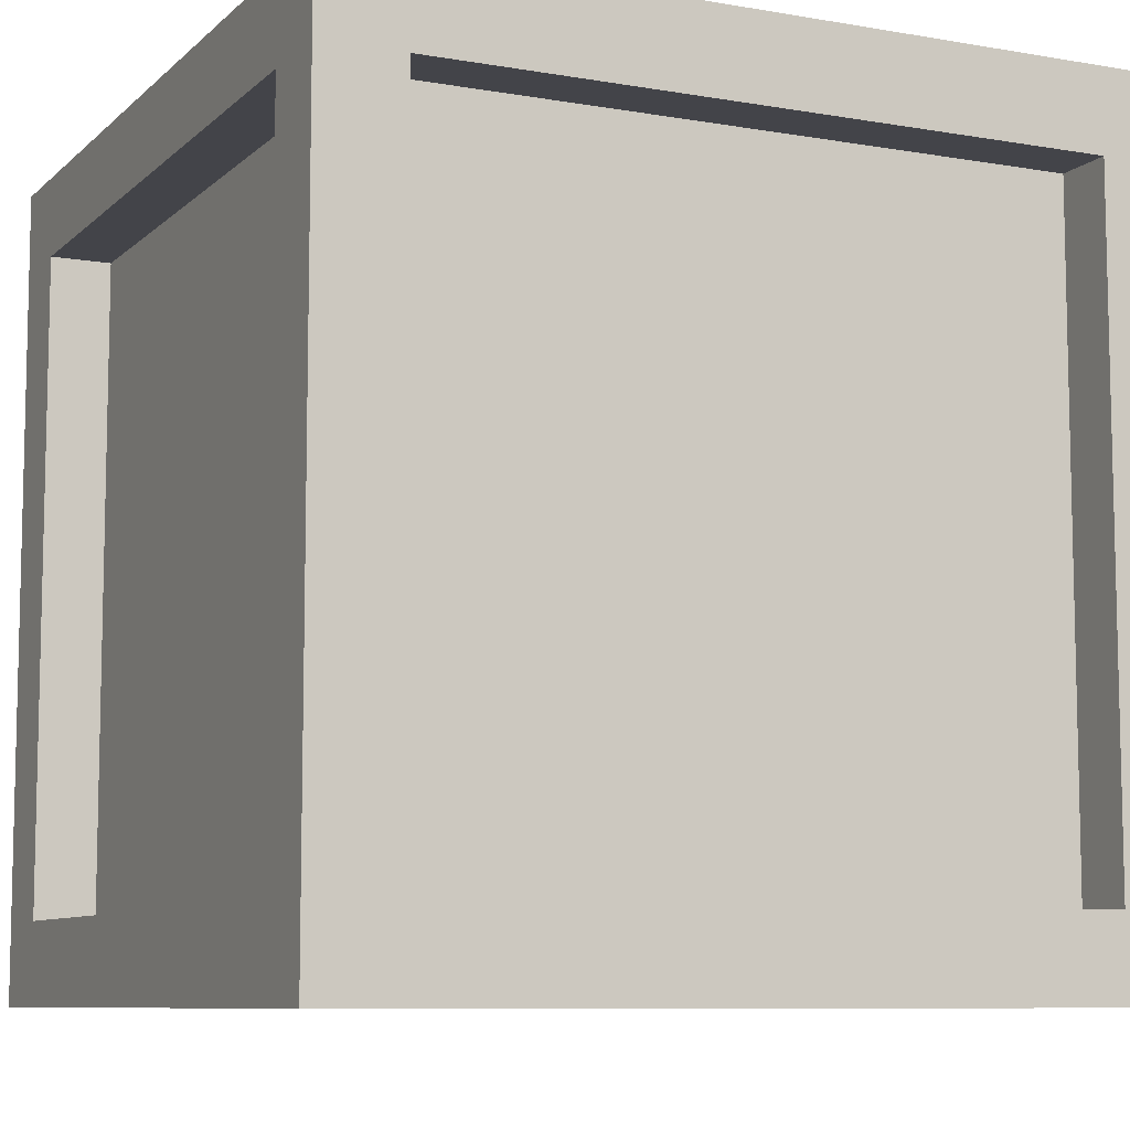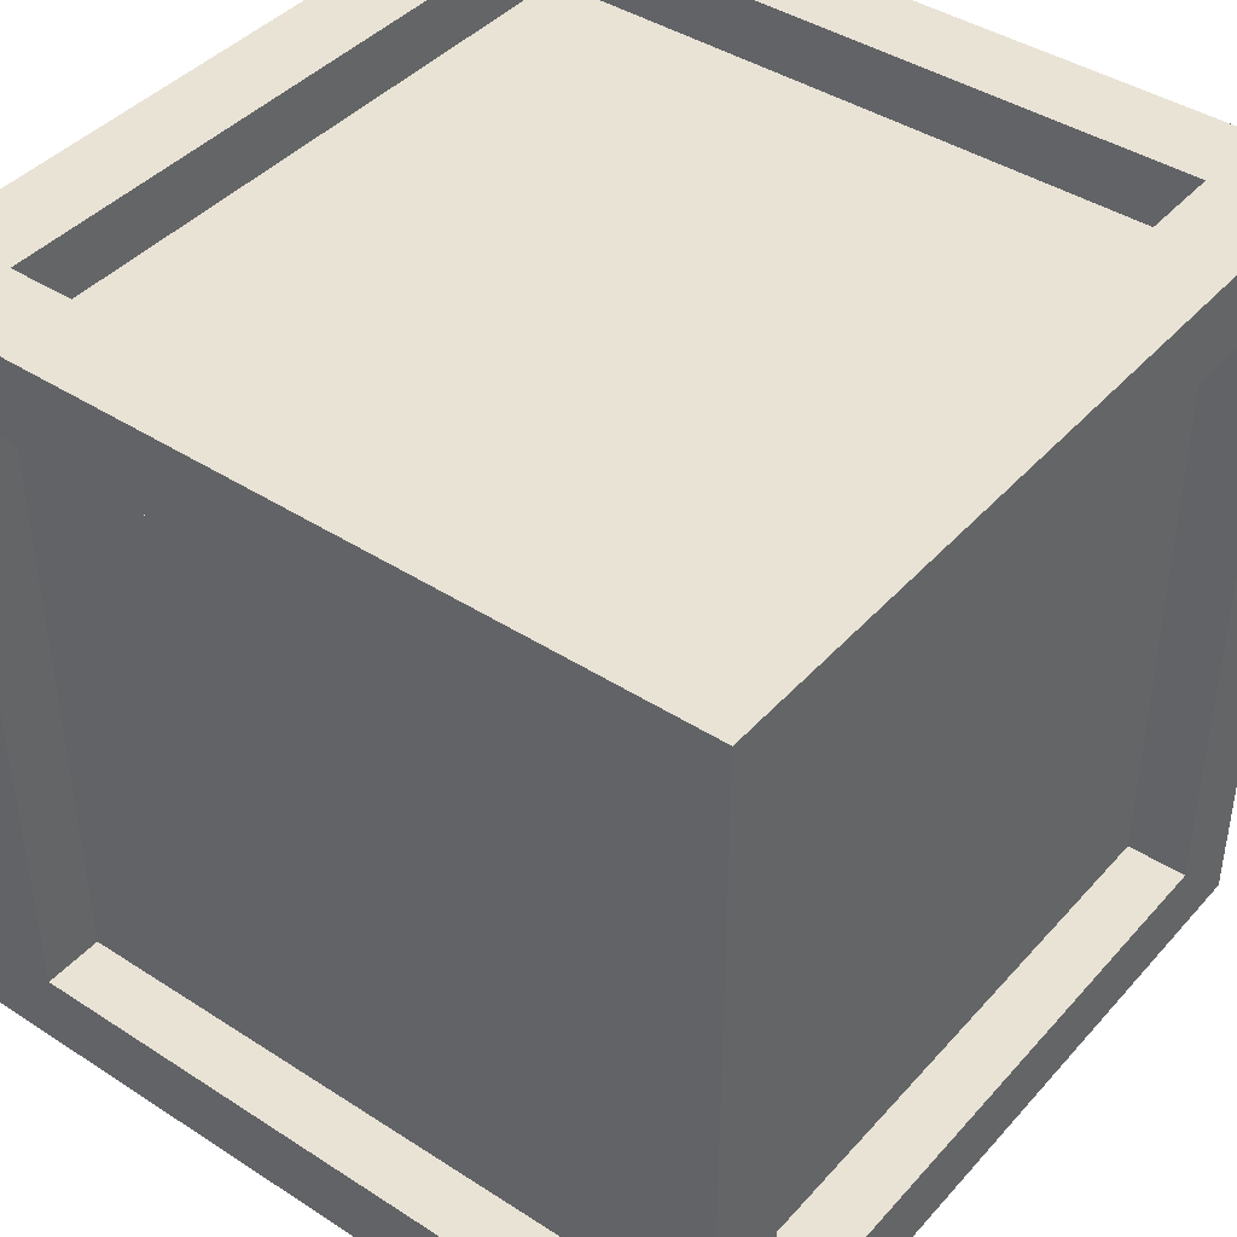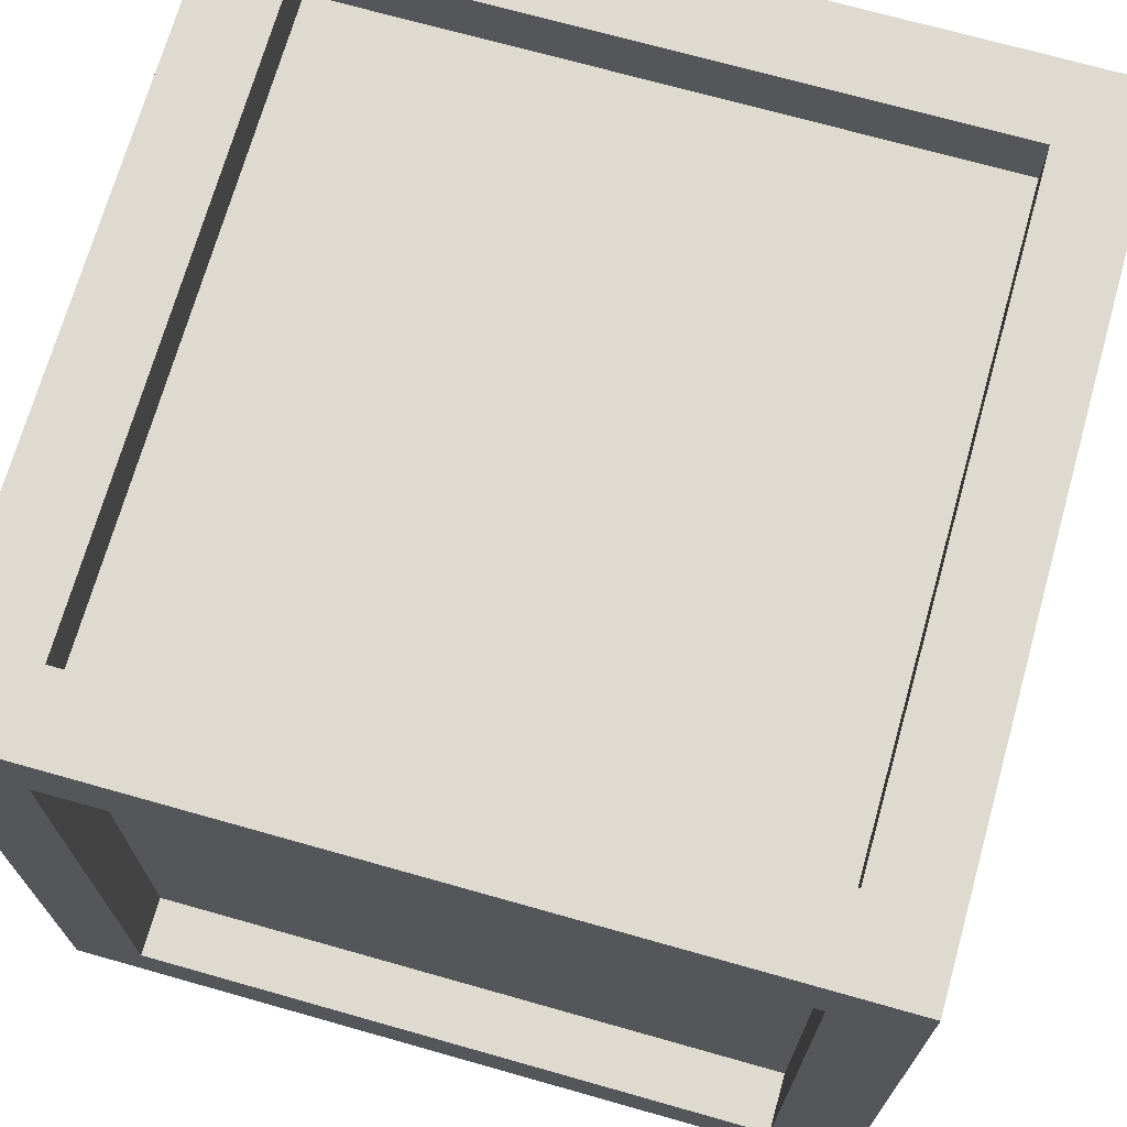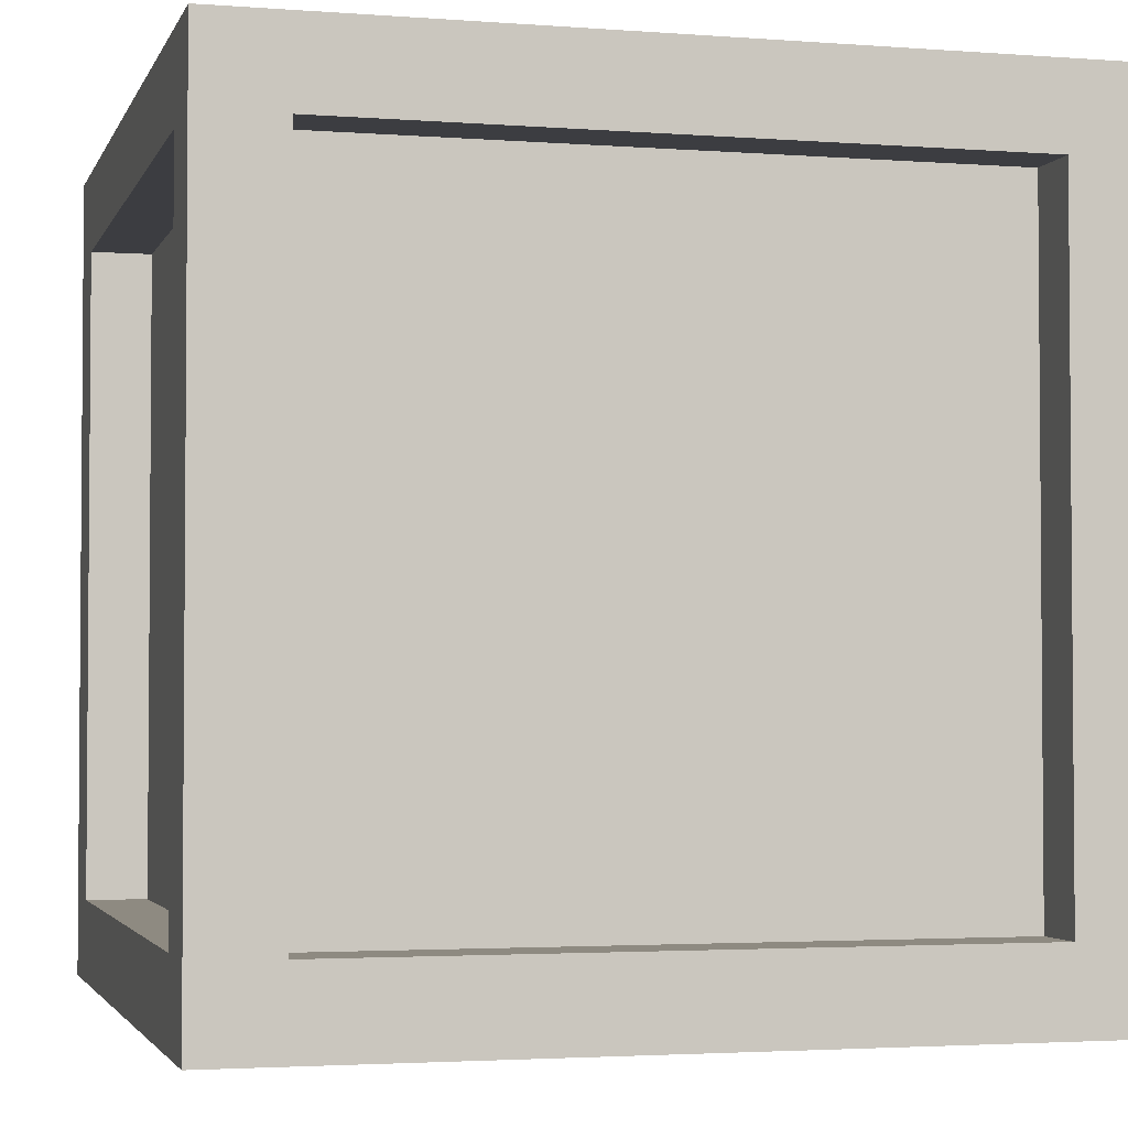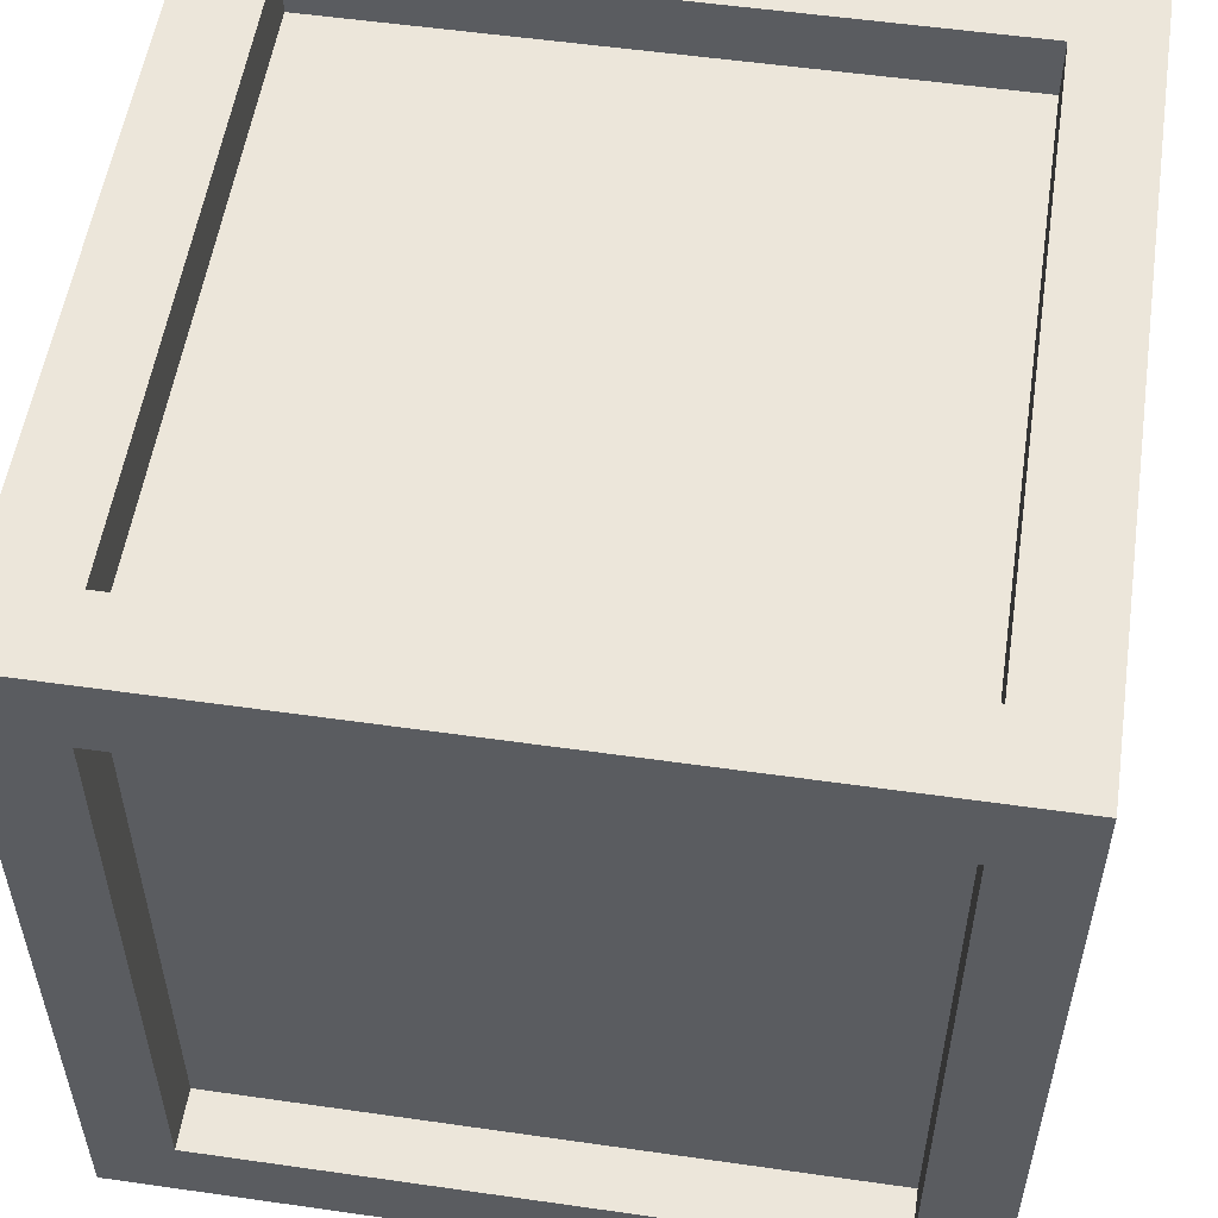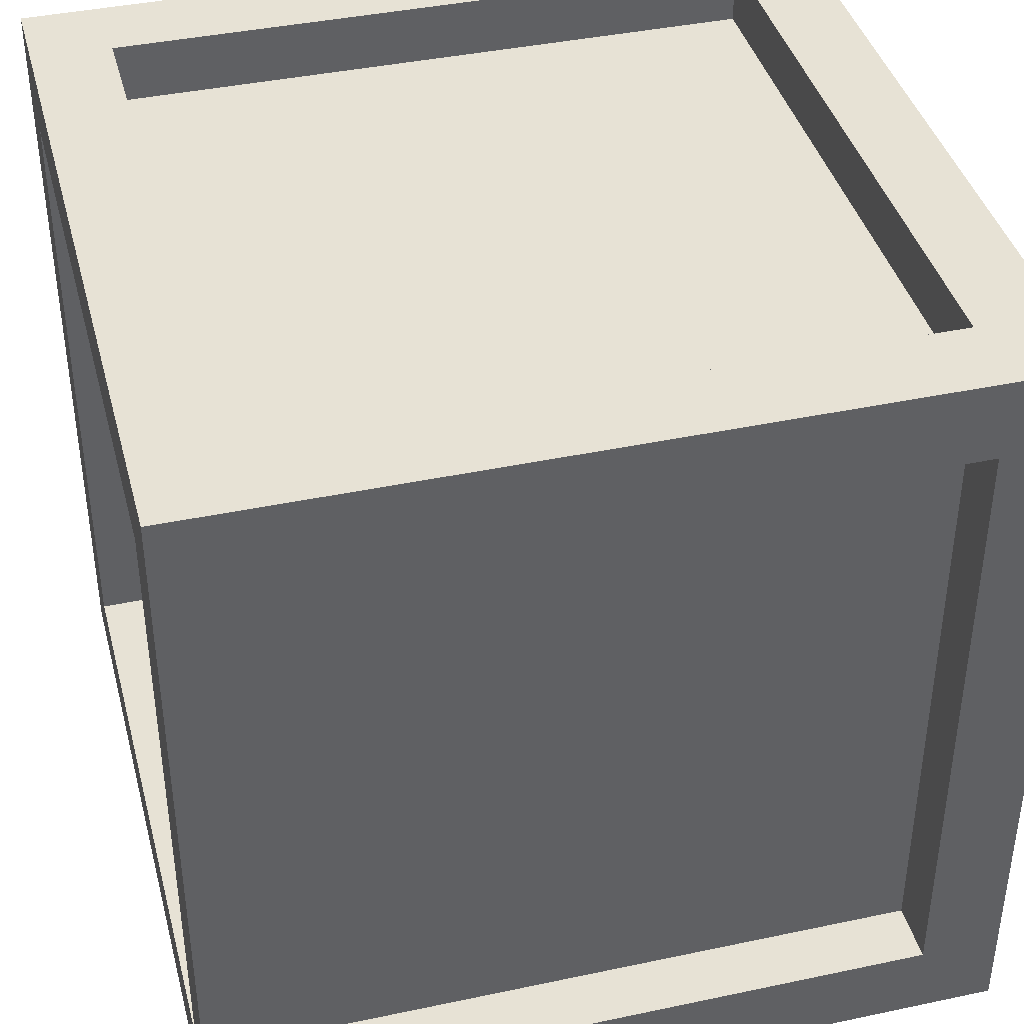
<metadata>
{"format":"obj","ext":"obj","renderer":"f3d","projection":"perspective","resolution":1024,"background":"white","views":[{"elev":-8.5,"azim":64.6,"up":"+Y"},{"elev":42.1,"azim":37.8,"up":"+Y"},{"elev":70.8,"azim":-164.2,"up":"+Z"},{"elev":-2.8,"azim":165.1,"up":"+Y"},{"elev":54.5,"azim":-81.4,"up":"+Y"},{"elev":40.4,"azim":165.4,"up":"+Z"}]}
</metadata>
<code>
o Cube
v 1 1 -1
v 1 -1 -1
v 1 1 1
v 1 -1 1
v -1 1 -1
v -1 -1 -1
v -1 1 1
v -1 -1 1
f 1 5 7 3
f 4 3 7 8
f 8 7 5 6
f 6 2 4 8
f 2 1 3 4
f 6 5 1 2
o gearbox_box
v 12.8 -12.8 -13.6
v 12.8 12.8 -16
v 12.8 -12.8 -16
v 12.8 12.8 -13.6
v -12.8 12.8 -13.6
v -12.8 12.8 -16
v -12.8 -12.8 -16
v -12.8 -12.8 -13.6
v -16 12.8 12.8
v -13.6 12.8 -12.8
v -13.6 12.8 12.8
v -16 12.8 -12.8
v -13.6 -12.8 12.8
v -16 -12.8 12.8
v -16 -12.8 -12.8
v -13.6 -12.8 -12.8
v -12.8 12.8 16
v 12.8 12.8 13.6
v 12.8 12.8 16
v -12.8 12.8 13.6
v 12.8 -12.8 16
v 12.8 -12.8 13.6
v -12.8 -12.8 13.6
v -12.8 -12.8 16
v 16 -12.8 12.8
v 13.6 12.8 12.8
v 16 12.8 12.8
v 13.6 -12.8 12.8
v 16 12.8 -12.8
v 13.6 12.8 -12.8
v 13.6 -12.8 -12.8
v 16 -12.8 -12.8
v 12.8 13.6 12.8
v 12.8 16 -12.8
v 12.8 13.6 -12.8
v 12.8 16 12.8
v -12.8 13.6 -12.8
v -12.8 13.6 12.8
v -12.8 16 12.8
v -12.8 16 -12.8
v -12.8 -13.6 12.8
v -12.8 -16 -12.8
v -12.8 -13.6 -12.8
v -12.8 -16 12.8
v 12.8 -16 12.8
v 12.8 -13.6 12.8
v 12.8 -13.6 -12.8
v 12.8 -16 -12.8
v 16 16 -16
v 16 -16 -16
v 16 16 16
v 16 -16 16
v -16 16 -16
v -16 16 16
v -16 -16 16
v -16 -16 -16
f 9 10 11
f 10 9 12
f 13 10 12
f 10 13 14
f 15 9 11
f 9 15 16
f 13 15 14
f 15 13 16
f 9 13 12
f 13 9 16
f 17 18 19
f 18 17 20
f 21 17 19
f 17 21 22
f 23 21 24
f 21 23 22
f 21 18 24
f 18 21 19
f 23 18 20
f 18 23 24
f 25 26 27
f 26 25 28
f 29 26 30
f 26 29 27
f 31 29 30
f 29 31 32
f 31 26 28
f 26 31 30
f 25 31 28
f 31 25 32
f 33 34 35
f 34 33 36
f 34 37 35
f 37 34 38
f 39 33 40
f 33 39 36
f 39 37 38
f 37 39 40
f 34 39 38
f 39 34 36
f 41 42 43
f 42 41 44
f 45 41 43
f 41 45 46
f 47 45 48
f 45 47 46
f 45 42 48
f 42 45 43
f 41 47 44
f 47 41 46
f 49 50 51
f 50 49 52
f 53 49 54
f 49 53 52
f 49 55 54
f 55 49 51
f 50 55 51
f 55 50 56
f 53 55 56
f 55 53 54
f 57 37 58
f 57 35 37
f 35 59 33
f 59 35 57
f 40 58 37
f 33 58 40
f 33 60 58
f 60 33 59
f 57 42 59
f 57 48 42
f 48 61 47
f 61 48 57
f 44 59 42
f 47 59 44
f 47 62 59
f 62 47 61
f 60 53 58
f 60 52 53
f 52 63 50
f 63 52 60
f 56 58 53
f 50 58 56
f 50 64 58
f 64 50 63
f 64 23 61
f 64 22 23
f 22 63 17
f 63 22 64
f 20 61 23
f 17 61 20
f 17 62 61
f 62 17 63
f 57 10 61
f 57 11 10
f 11 58 15
f 58 11 57
f 14 61 10
f 15 61 14
f 15 64 61
f 64 15 58
f 62 25 59
f 62 32 25
f 32 63 29
f 63 32 62
f 27 59 25
f 29 59 27
f 29 60 59
f 60 29 63

</code>
